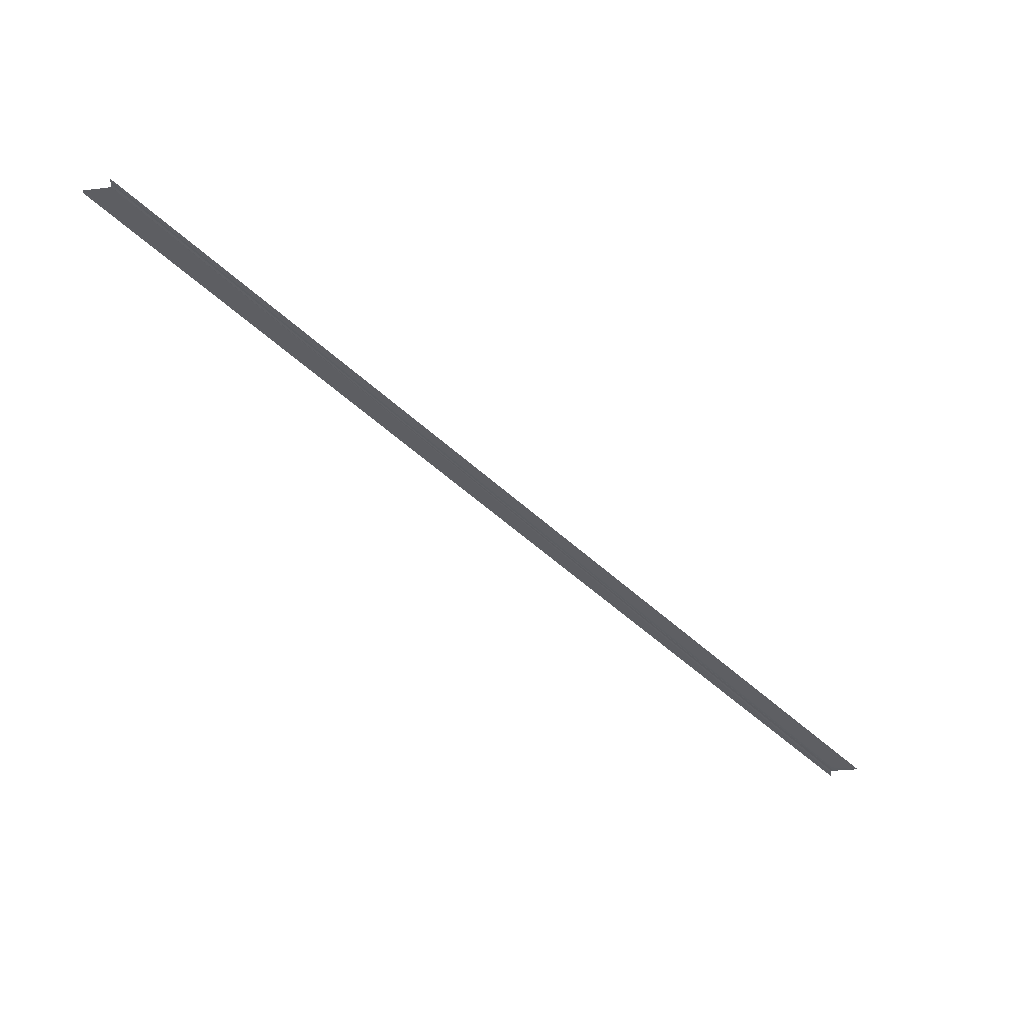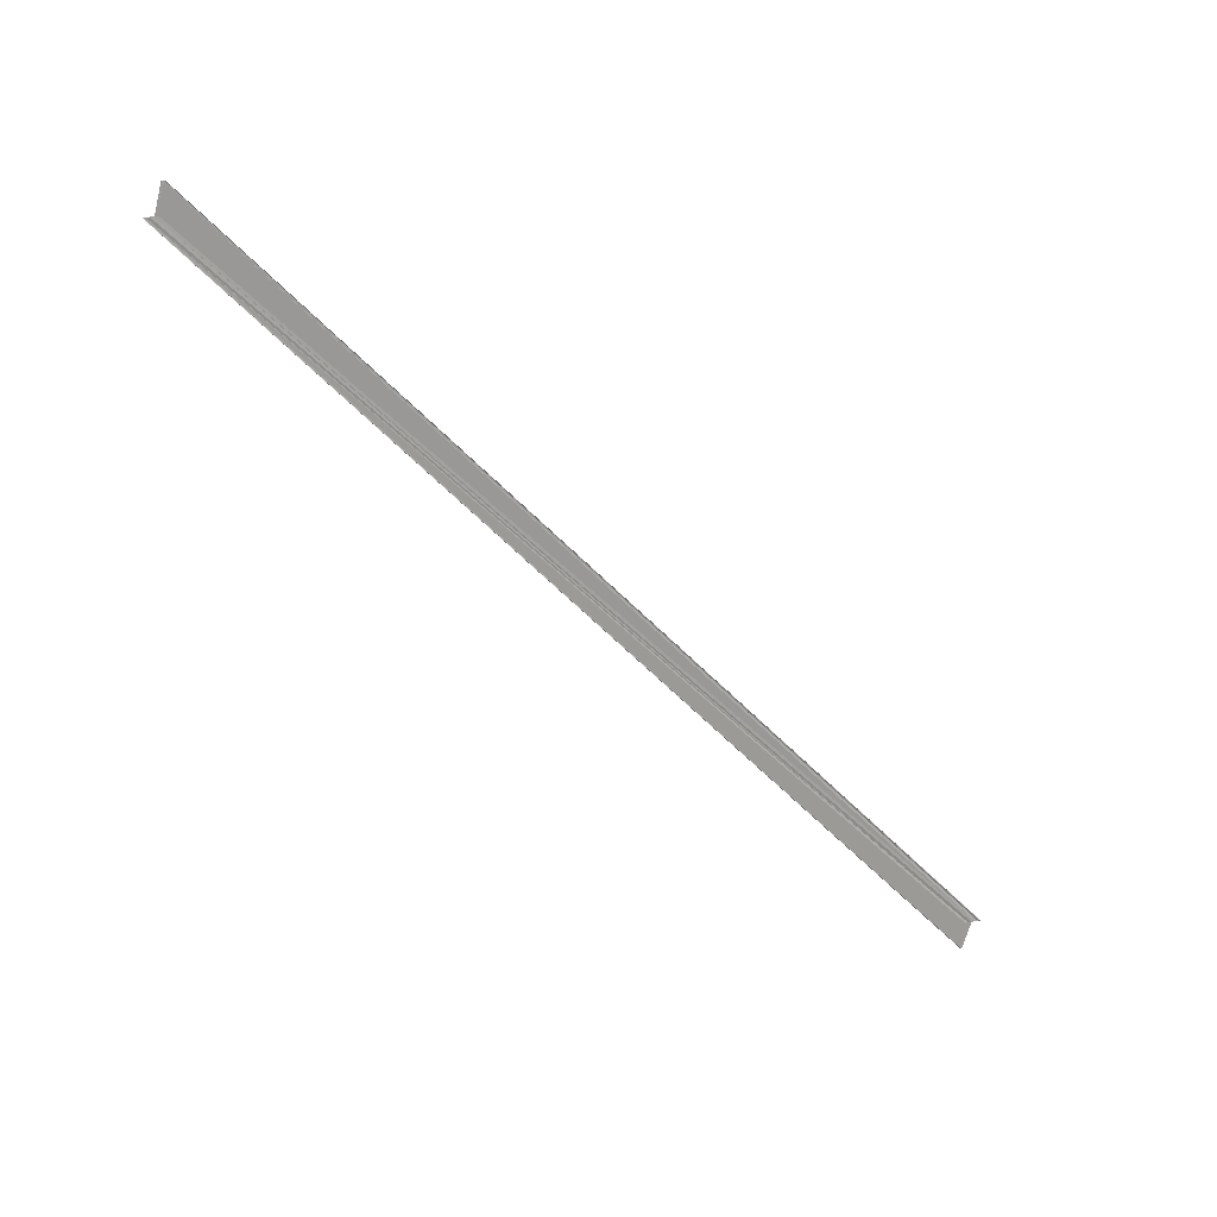
<metadata>
{"format":"obj","ext":"obj","renderer":"f3d","projection":"perspective","resolution":1024,"background":"white","views":[{"elev":48.1,"azim":-80.8,"up":"+Z"},{"elev":19.5,"azim":71.1,"up":"+Y"}]}
</metadata>
<code>
o 27457
v 2253 1883 20.18
v 2253 1883 20.18
v 2253 1883 20.44
v 2253 1883 20.18
v 2253 1883 20.18
v 2253 1883 20.18
v 2253 1883 20.18
v 2253 1883 20.18
v 2253 1883 20.18
v 2253 1883 20.45
v 2253 1883 20.18
v 2253 1883 20.18
v 2253 1883 20.45
v 2253 1883 20.18
v 2253 1883 20.45
v 2253 1883 20.18
v 2253 1883 20.18
v 2253 1883 20.45
v 2253 1883 20.18
v 2253 1883 20.45
v 2253 1883 20.45
v 2253 1883 20.18
v 2253 1883 20.18
v 2253 1883 20.18
v 2253 1883 20.44
v 2253 1883 20.44
v 2253 1883 20.18
v 2253 1883 20.18
v 2253 1883 20.18
v 2253 1883 20.18
v 2253 1883 20.45
v 2253 1883 20.18
v 2253 1883 20.45
v 2253 1883 20.44
v 2253 1883 20.44
v 2253 1883 20.18
v 2253 1883 20.44
v 2253 1883 20.18
v 2253 1883 20.18
v 2253 1883 20.18
v 2253 1883 20.44
v 2253 1883 20.18
v 2253 1883 20.44
v 2253 1883 20.44
v 2253 1883 20.44
v 2253 1883 20.44
v 2253 1883 20.44
v 2253 1883 20.44
v 2253 1883 20.44
v 2253 1883 20.18
v 2253 1883 20.44
v 2253 1883 20.44
v 2253 1883 20.44
v 2253 1883 20.18
v 2253 1883 20.44
v 2253 1883 20.18
v 2253 1883 20.18
v 2253 1883 20.18
v 2253 1883 20.18
v 2253 1883 20.18
f 1 2 3
f 1 4 5
f 1 6 3
f 1 7 8
f 9 6 10
f 9 11 10
f 12 11 13
f 14 7 15
f 14 16 15
f 15 17 18
f 15 19 20
f 21 19 20
f 22 16 21
f 22 23 21
f 21 24 25
f 26 24 25
f 27 23 26
f 27 28 26
f 23 29 30
f 13 30 31
f 10 30 31
f 10 32 33
f 3 32 33
f 3 34 35
f 3 36 35
f 37 36 35
f 38 2 37
f 38 39 37
f 40 39 41
f 37 42 43
f 41 42 43
f 44 45 41
f 46 45 47
f 44 48 49
f 26 50 49
f 51 50 49
f 44 52 51
f 44 53 51
f 51 54 55
f 56 57 51
f 56 28 51
f 58 59 60

</code>
